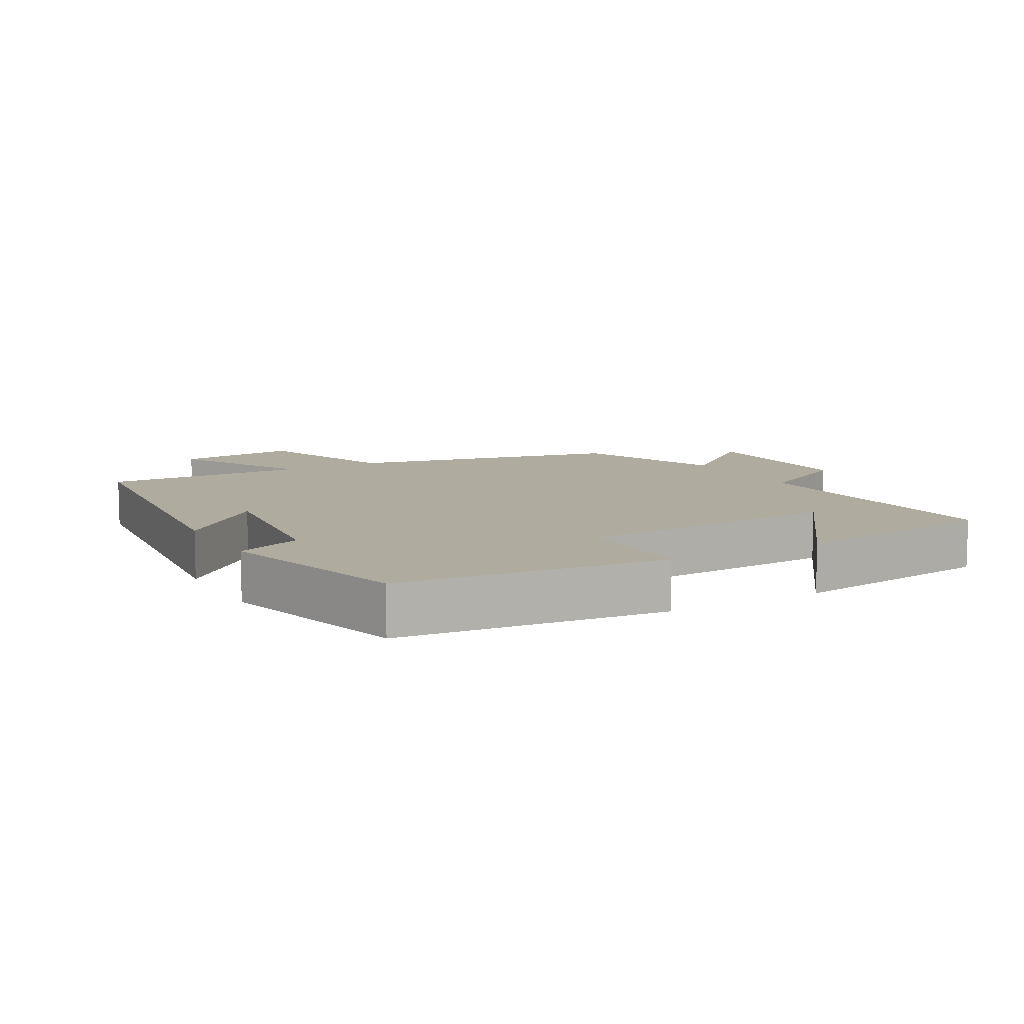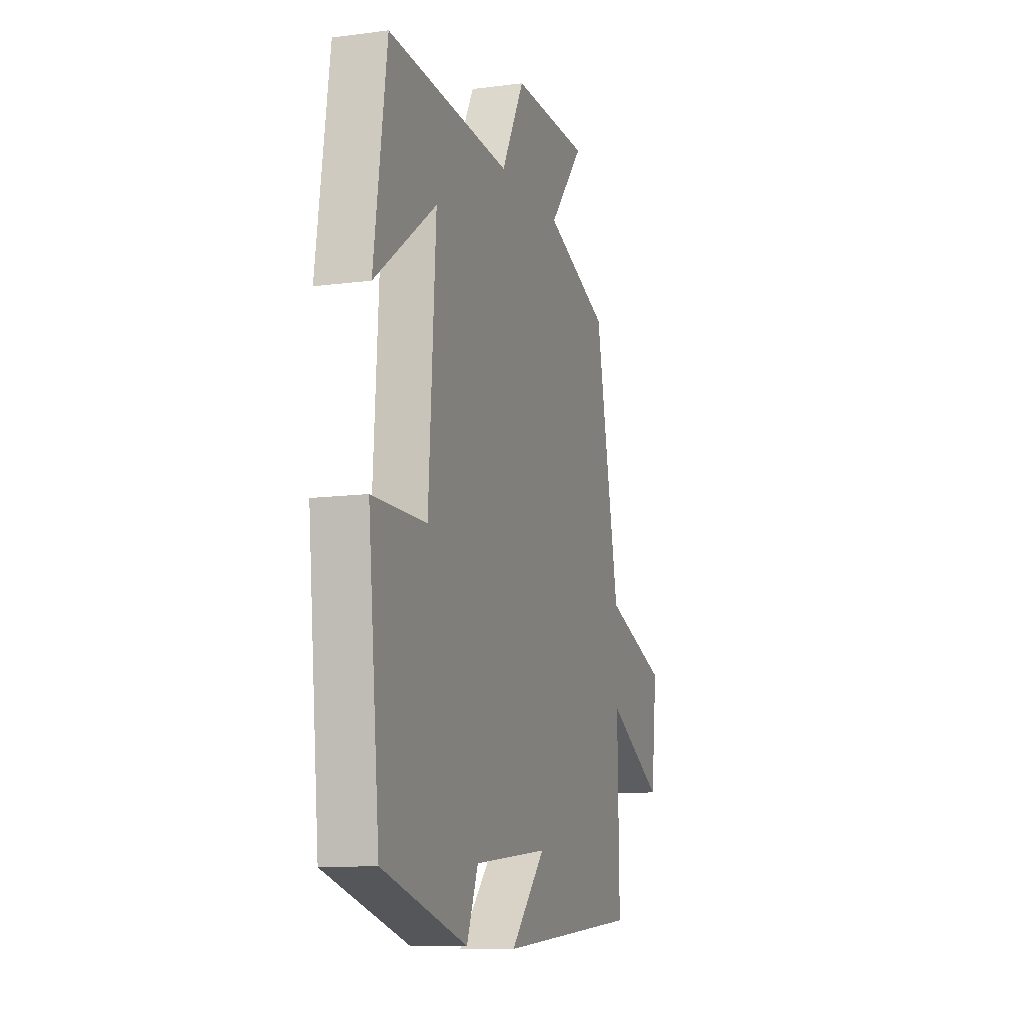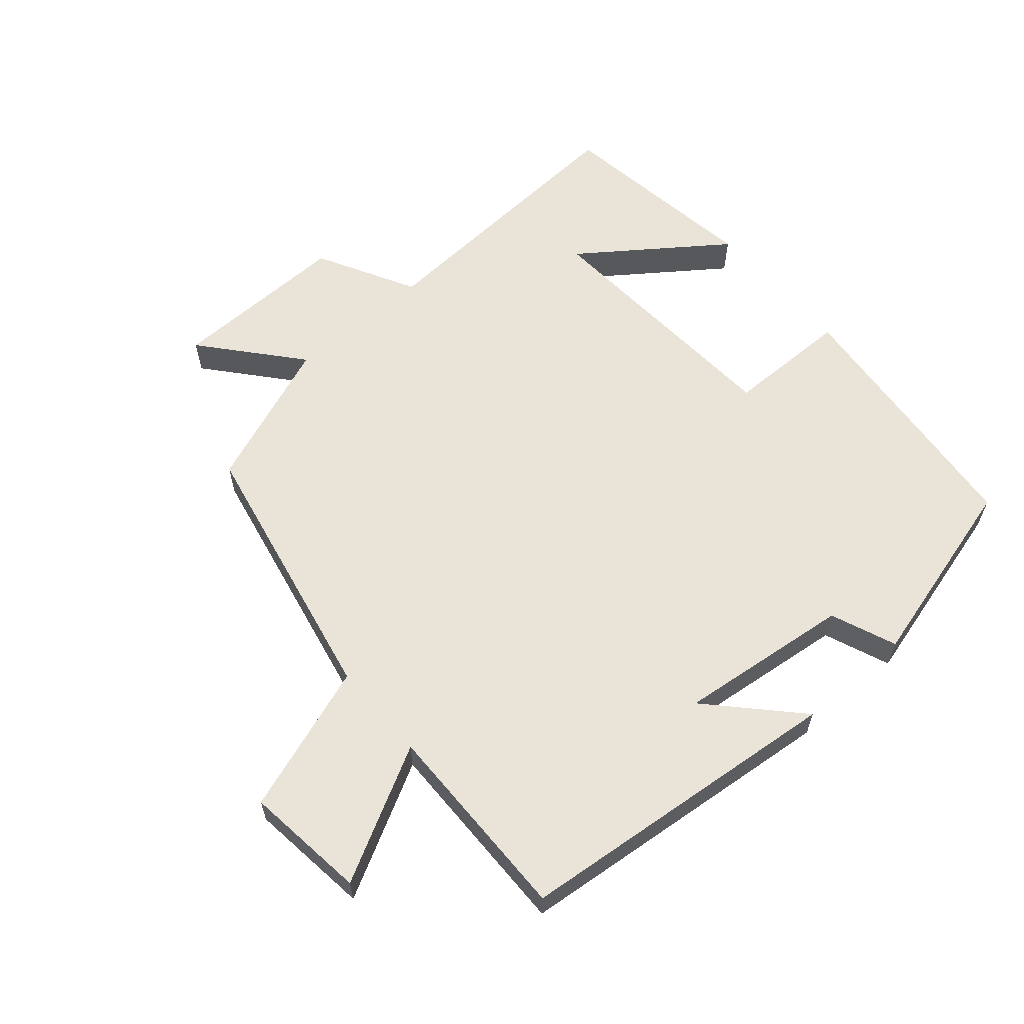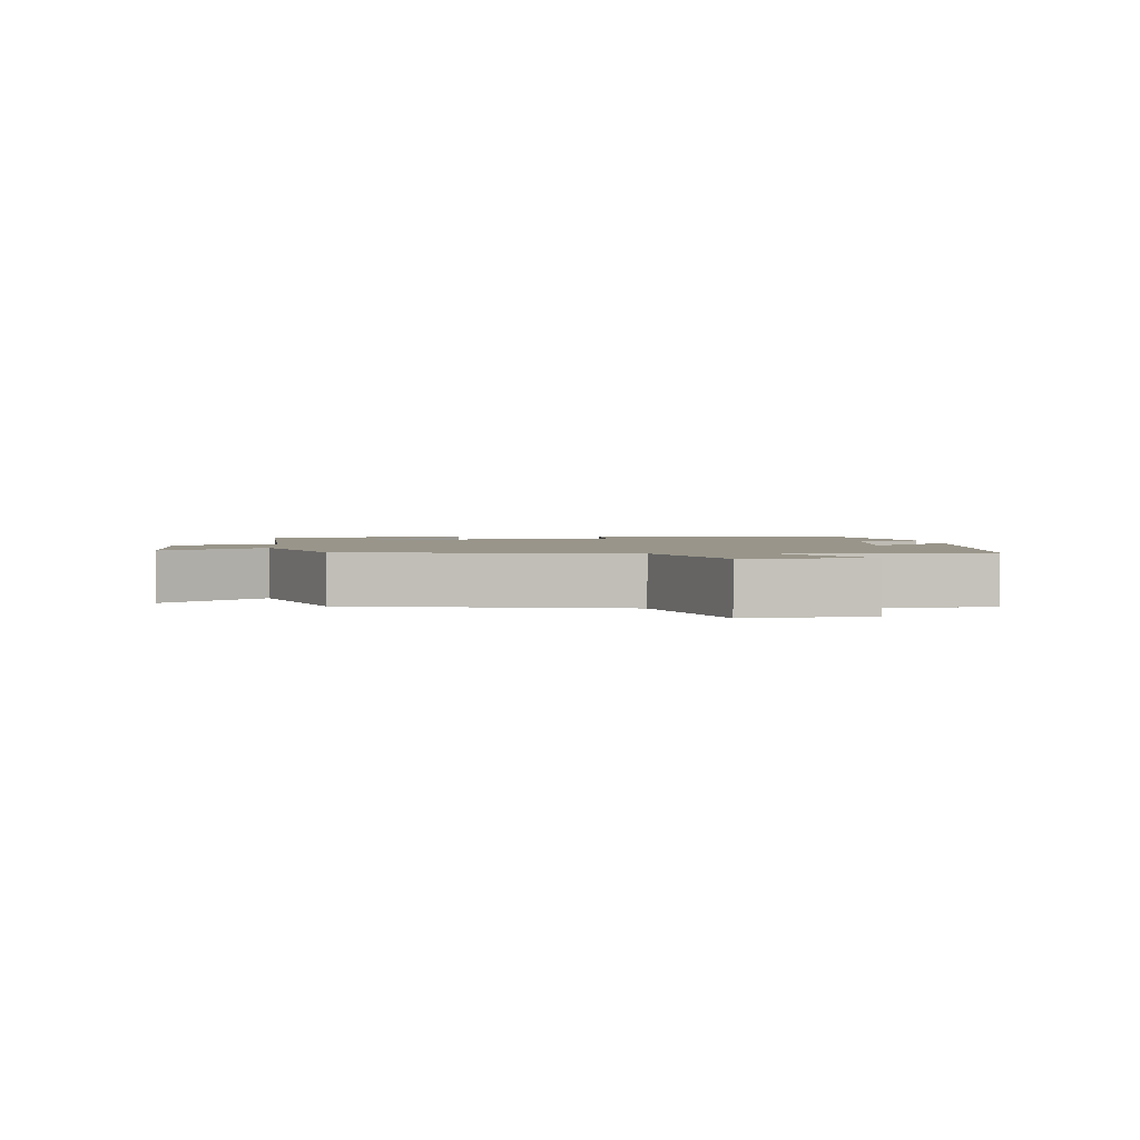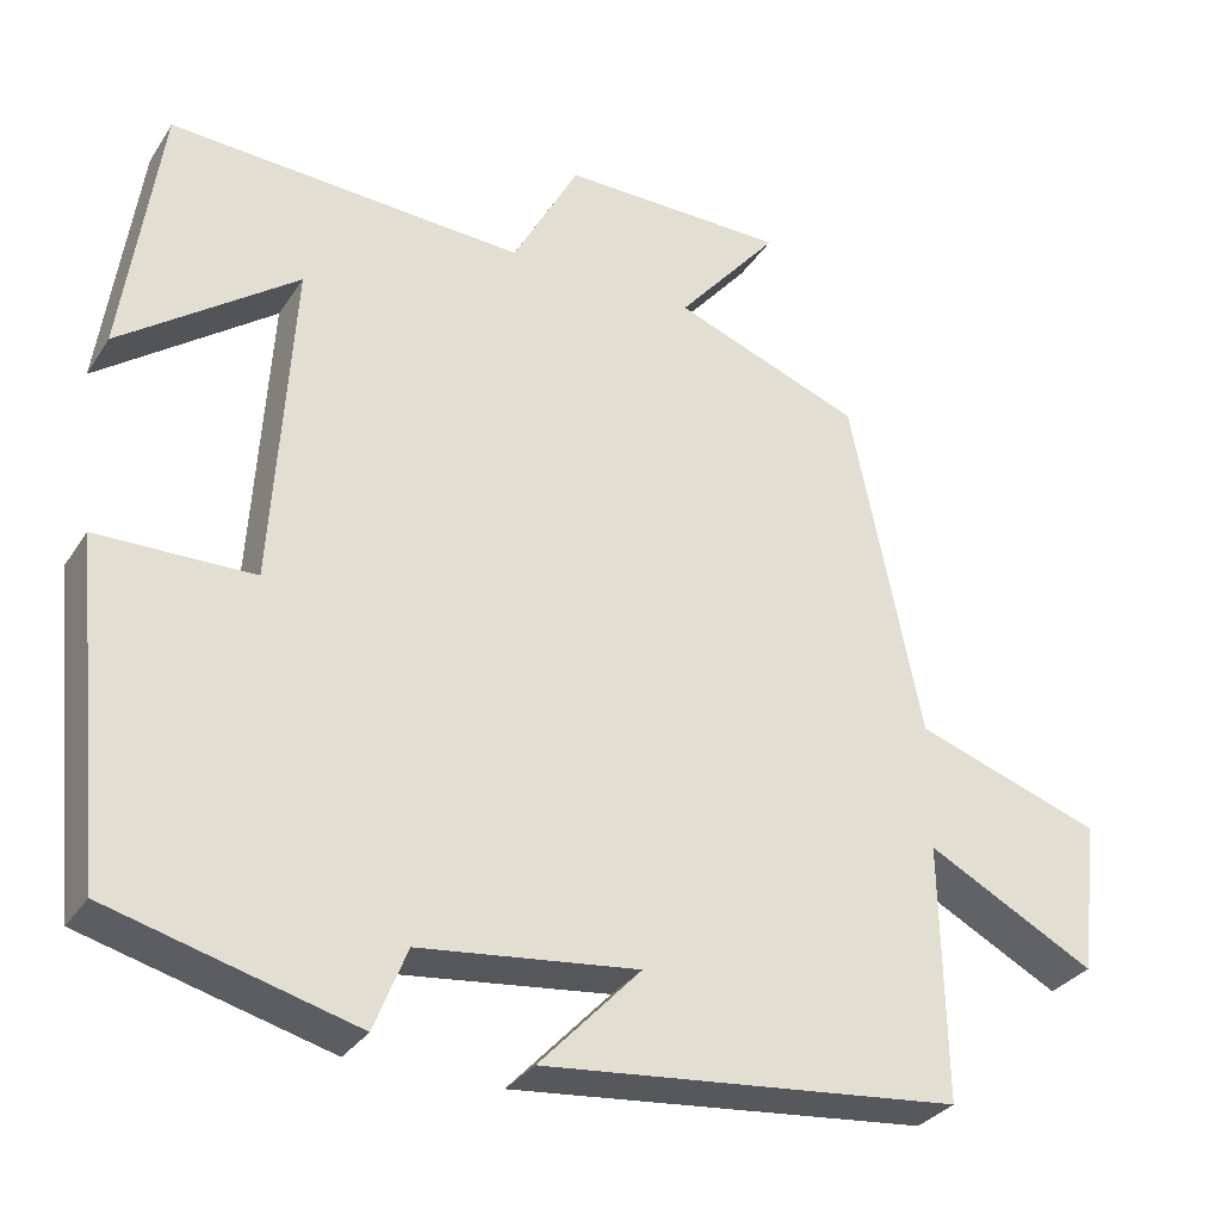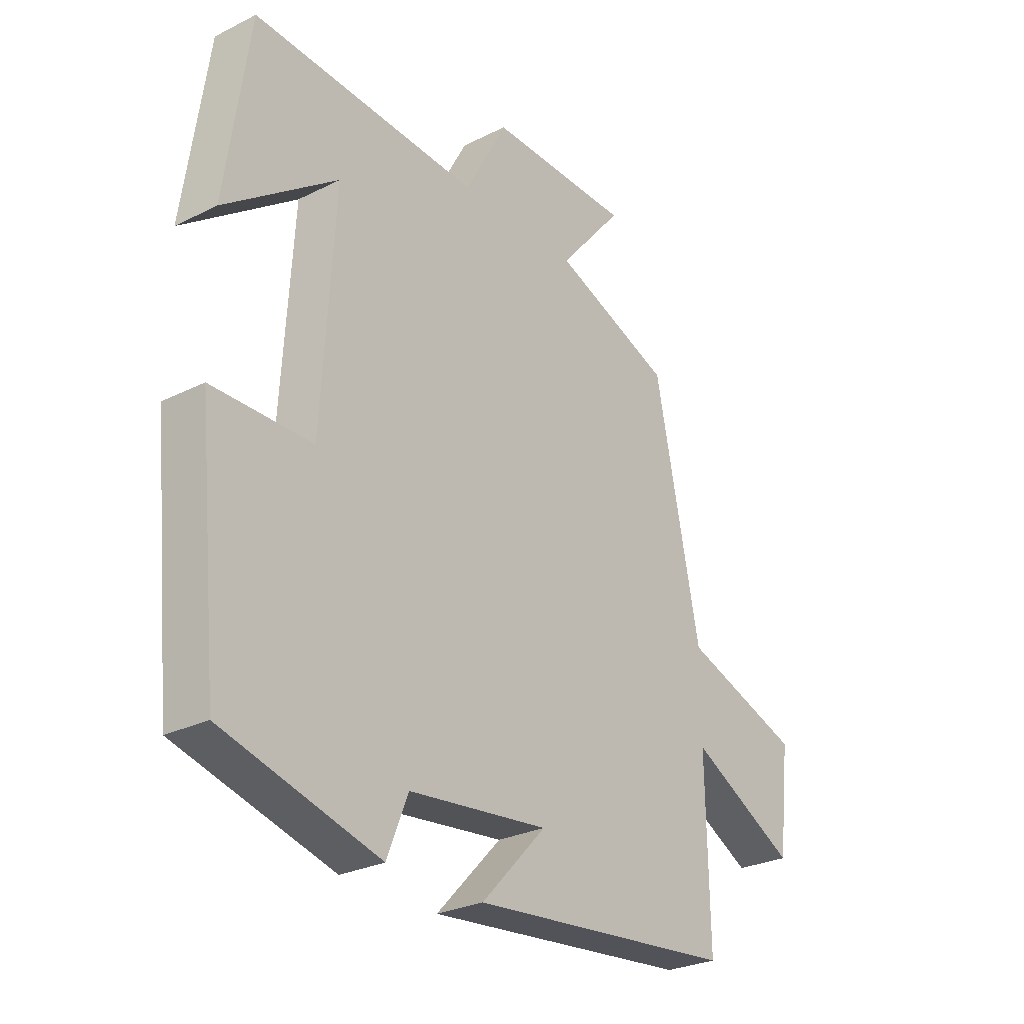
<metadata>
{"format":"obj","ext":"obj","renderer":"f3d","projection":"perspective","resolution":1024,"background":"white","views":[{"elev":9.6,"azim":-119.0,"up":"+Y"},{"elev":-11.3,"azim":-72.1,"up":"+Z"},{"elev":60.8,"azim":139.2,"up":"+Y"},{"elev":2.1,"azim":85.4,"up":"+Y"},{"elev":-31.3,"azim":-27.6,"up":"+Z"},{"elev":-27.5,"azim":-52.4,"up":"+Z"}]}
</metadata>
<code>
v 0.505 0.07 -0.45
v 0.009 0.07 -0.5
v 0.13 0.07 -0.372
v -0.13 0.07 -0.402
v -0.169 0.07 -0.5
v -0.46 0.07 -0.422
v -0.5 0.07 -0.025
v -0.314 0.07 -0.023
v -0.29 0.07 0.369
v -0.5 0.07 0.215
v -0.456 0.07 0.525
v -0.033 0.07 0.5
v 0.046 0.07 0.647
v 0.314 0.07 0.643
v 0.193 0.07 0.5
v 0.416 0.07 0.415
v 0.5 0.07 0.006
v 0.722 0.07 -0.07
v 0.7 0.07 -0.252
v 0.5 0.07 -0.146
v 0.505 0 -0.45
v 0.009 0 -0.5
v 0.13 0 -0.372
v -0.13 0 -0.402
v -0.169 0 -0.5
v -0.46 0 -0.422
v -0.5 0 -0.025
v -0.314 0 -0.023
v -0.29 0 0.369
v -0.5 0 0.215
v -0.456 0 0.525
v -0.033 0 0.5
v 0.046 0 0.647
v 0.314 0 0.643
v 0.193 0 0.5
v 0.416 0 0.415
v 0.5 0 0.006
v 0.722 0 -0.07
v 0.7 0 -0.252
v 0.5 0 -0.146
f 17 18 19 20
f 15 16 17 20
f 15 20 1
f 12 13 14 15
f 12 15 1
f 9 10 11
f 9 11 12
f 8 9 12 1
f 4 5 6 7
f 3 4 7 8
f 1 2 3
f 1 3 8
f 40 39 38 37
f 40 37 36 35
f 21 40 35
f 35 34 33 32
f 21 35 32
f 31 30 29
f 32 31 29
f 21 32 29 28
f 27 26 25 24
f 28 27 24 23
f 23 22 21
f 28 23 21
f 1 21 22 2
f 2 22 23 3
f 3 23 24 4
f 4 24 25 5
f 5 25 26 6
f 6 26 27 7
f 7 27 28 8
f 8 28 29 9
f 9 29 30 10
f 10 30 31 11
f 11 31 32 12
f 12 32 33 13
f 13 33 34 14
f 14 34 35 15
f 15 35 36 16
f 16 36 37 17
f 17 37 38 18
f 18 38 39 19
f 19 39 40 20
f 20 40 21 1

</code>
